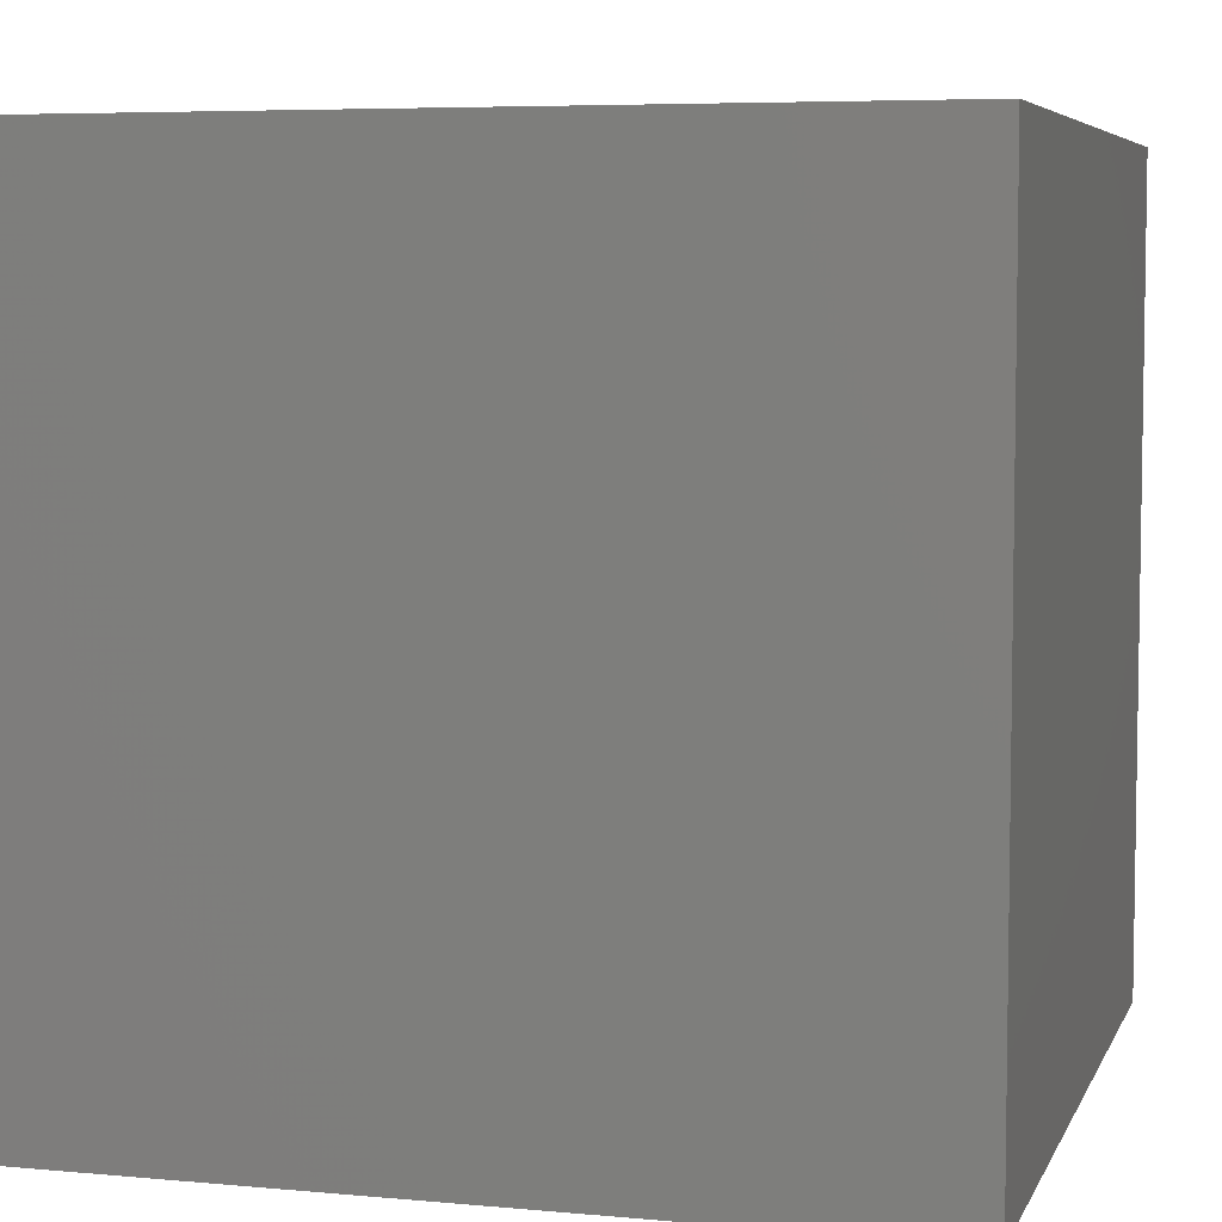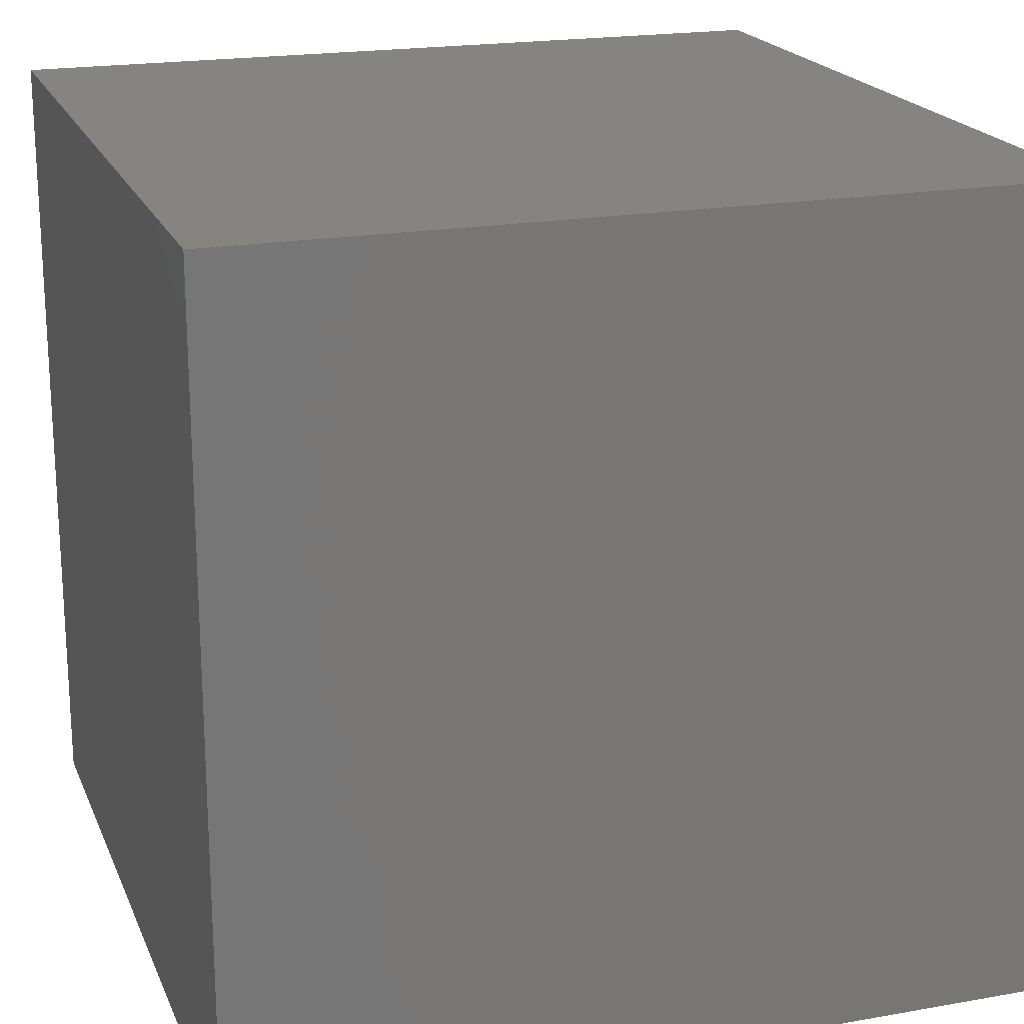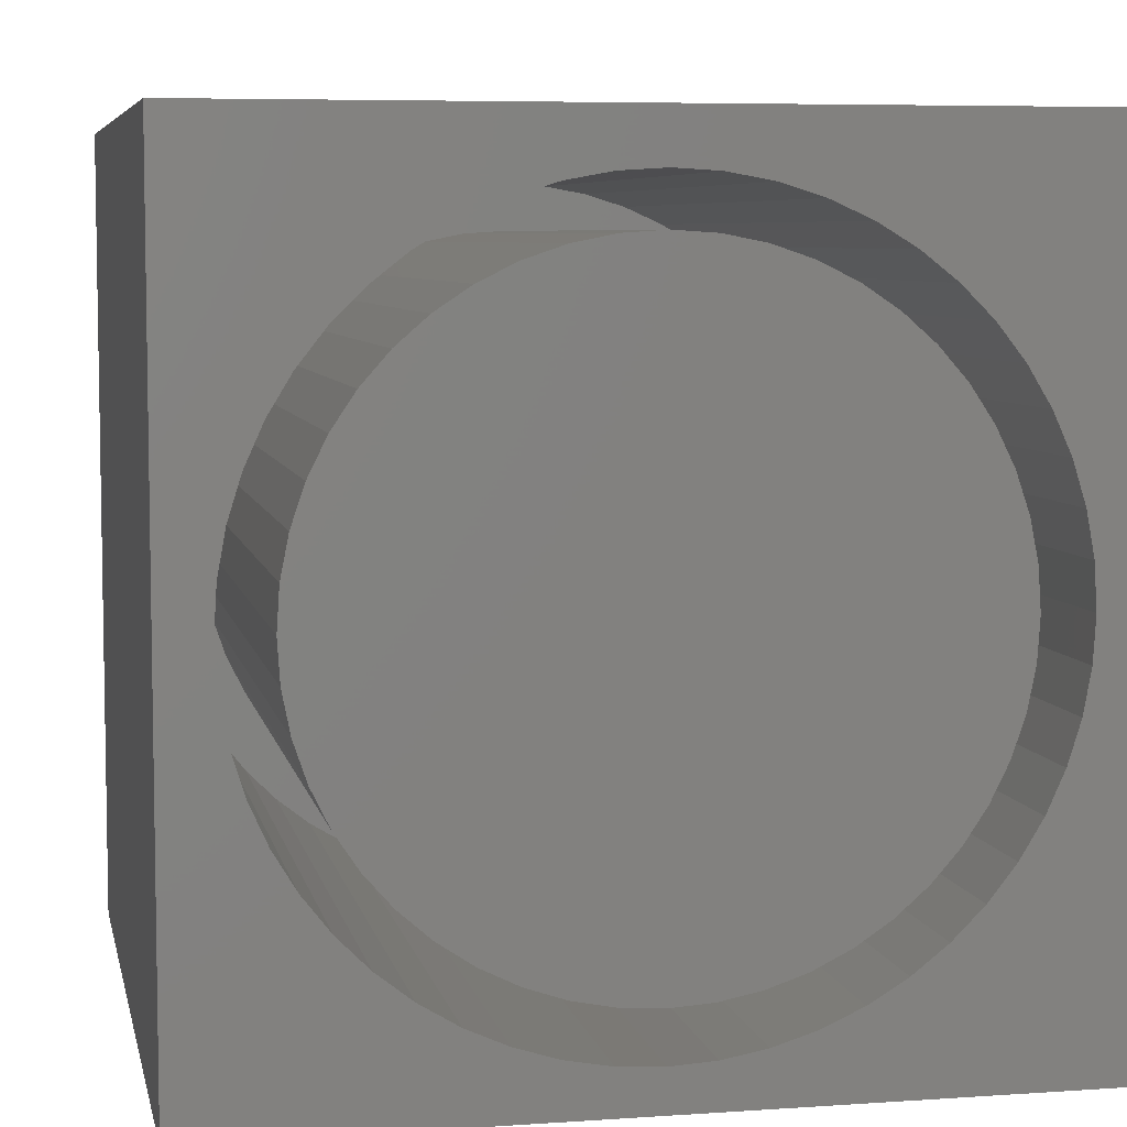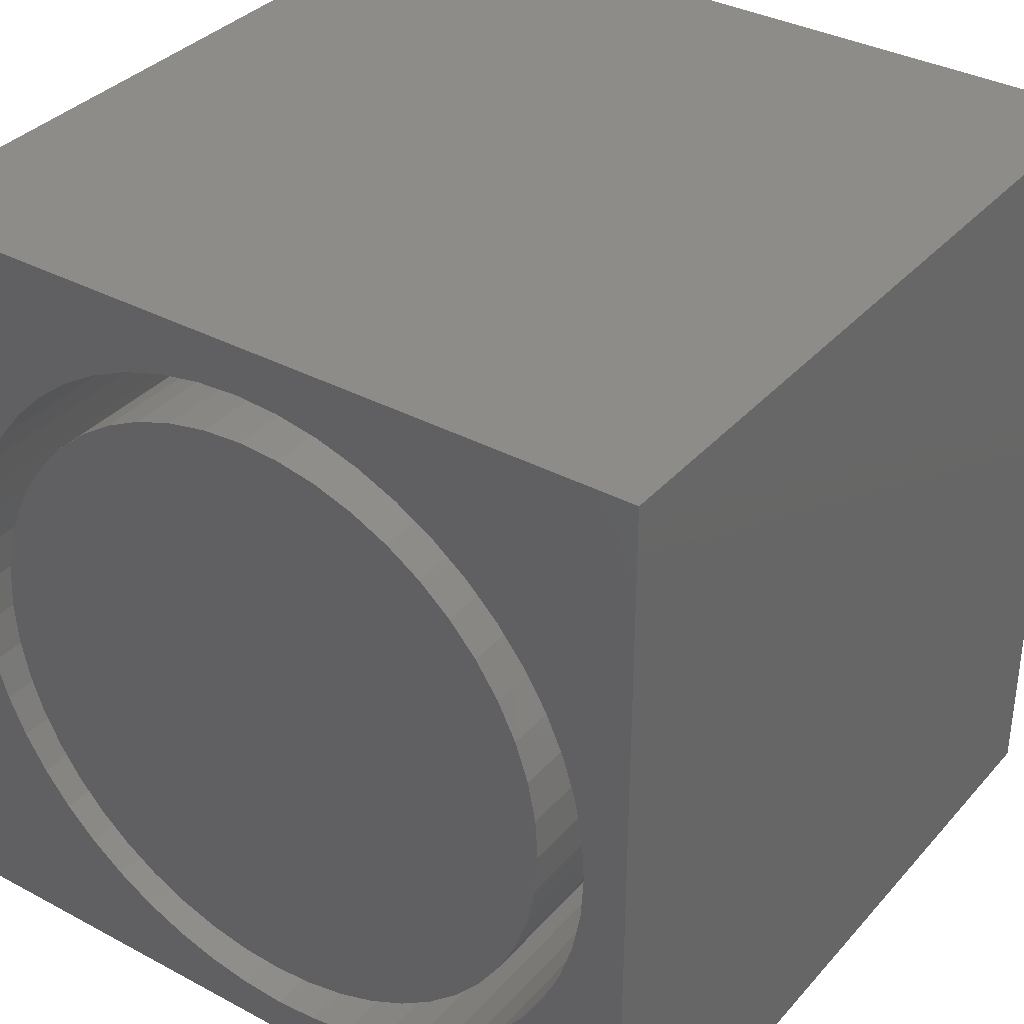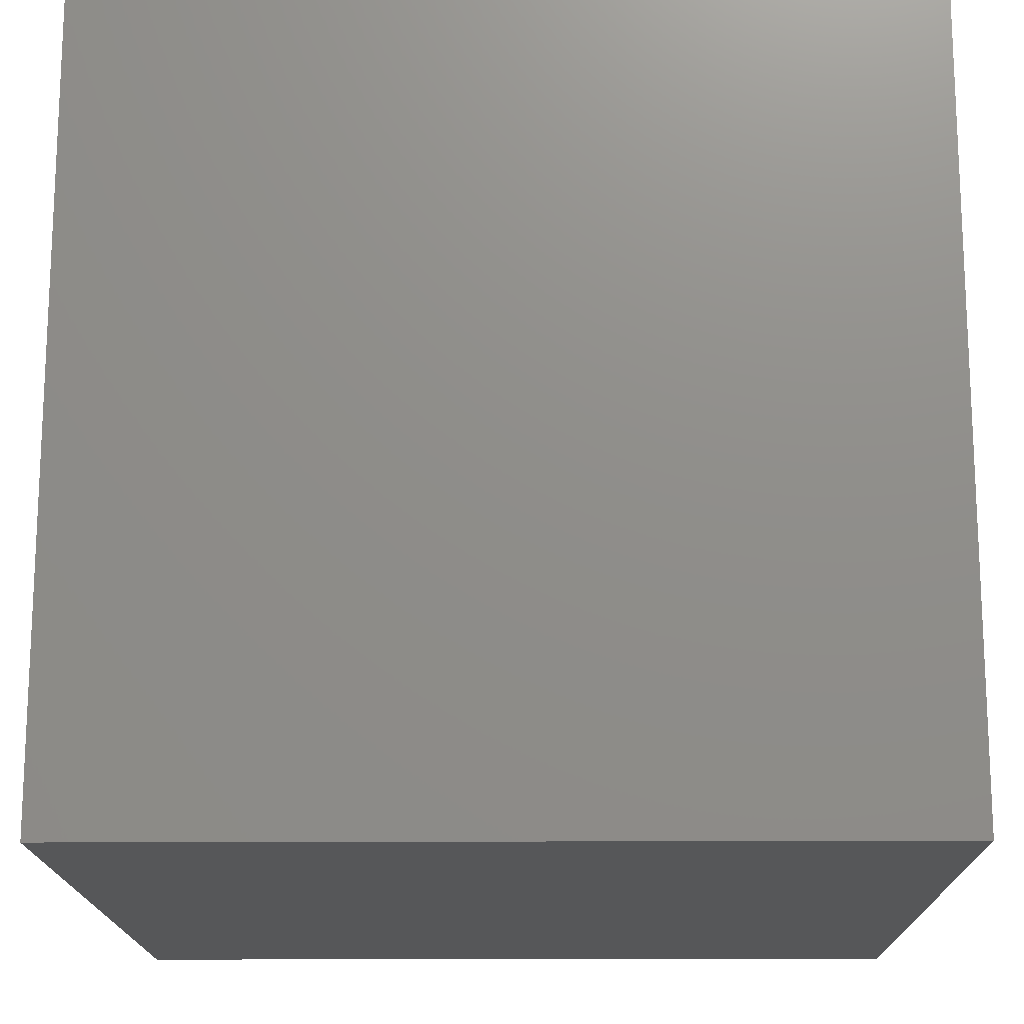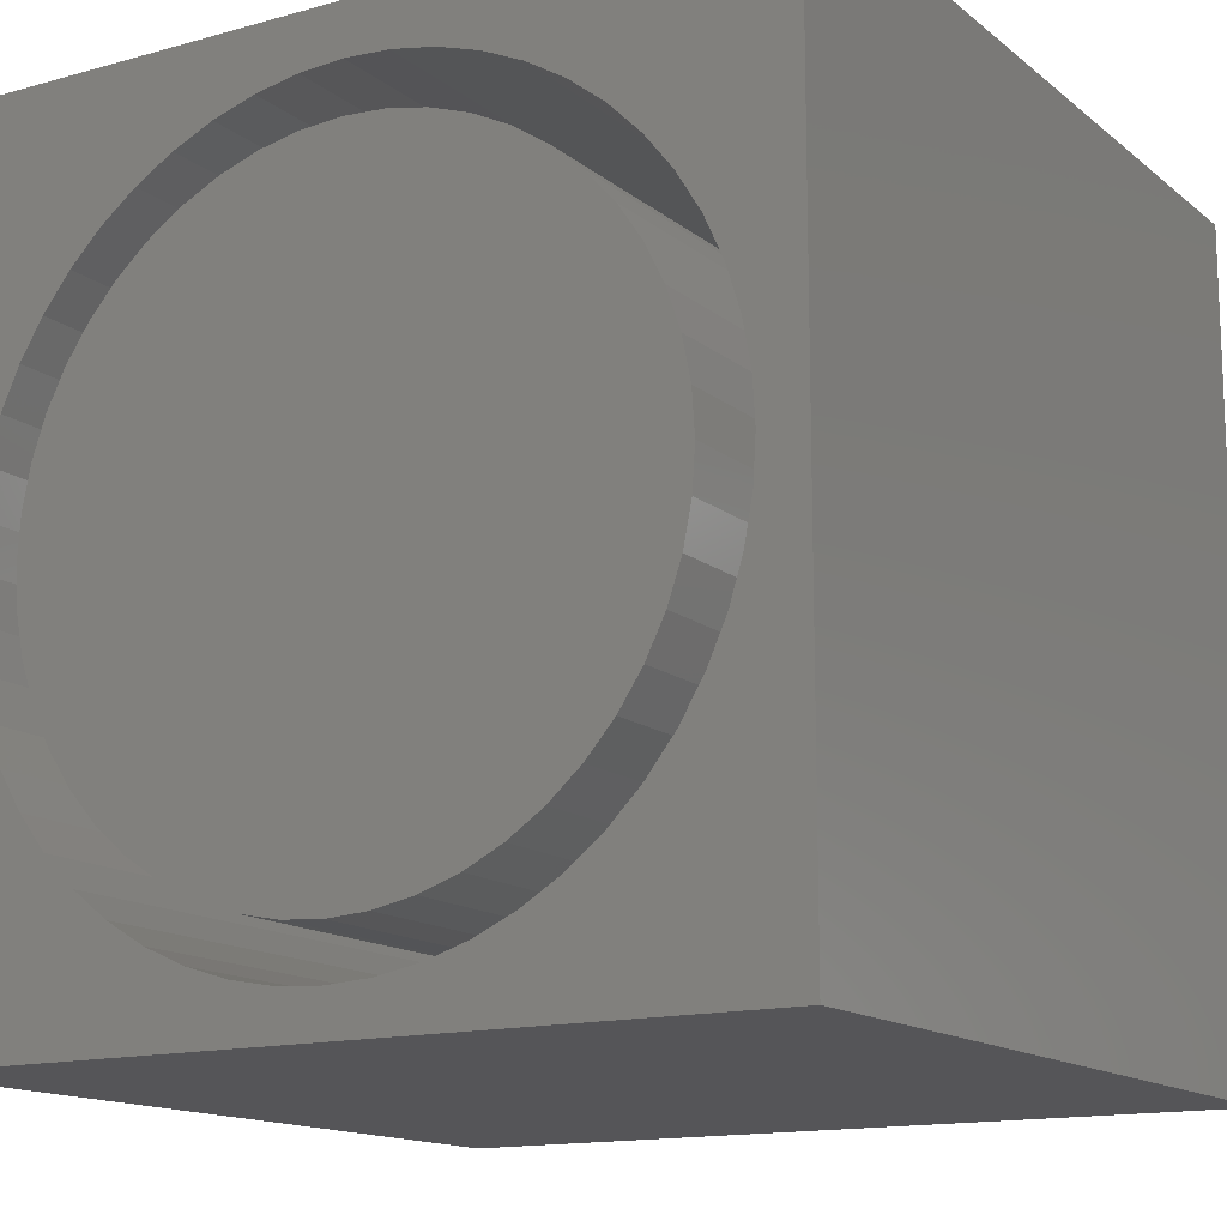
<metadata>
{"format":"stl","ext":"stl","renderer":"f3d","projection":"perspective","resolution":1024,"background":"white","views":[{"elev":5.9,"azim":-164.3,"up":"+Z"},{"elev":19.9,"azim":161.9,"up":"+Y"},{"elev":6.4,"azim":-11.6,"up":"+Y"},{"elev":35.3,"azim":35.3,"up":"+Y"},{"elev":-16.4,"azim":90.7,"up":"+Z"},{"elev":-14.3,"azim":31.4,"up":"+Y"}]}
</metadata>
<code>
# stl→obj: 208 verts, 412 faces
v 0 10 10
v 0 10 0
v 0 0 10
v 0 0 0
v 10 10 10
v 9.47 4.944 10
v 10 0 10
v 9.438 4.409 10
v 9.341 3.881 10
v 9.181 3.369 10
v 8.961 2.88 10
v 0.716 6.007 10
v 0.8755 6.519 10
v 2.505 8.599 10
v 2.083 8.269 10
v 1.704 7.889 10
v 2.964 8.877 10
v 3.453 9.097 10
v 3.965 9.257 10
v 4.493 9.353 10
v 5.028 9.386 10
v 5.564 9.353 10
v 6.091 9.257 10
v 3.965 0.6317 10
v 3.453 0.7913 10
v 2.964 1.011 10
v 2.505 1.289 10
v 7.974 1.62 10
v 7.551 1.289 10
v 1.096 7.008 10
v 1.373 7.467 10
v 8.684 2.421 10
v 8.353 1.999 10
v 6.091 0.6317 10
v 5.564 0.535 10
v 5.028 0.5027 10
v 4.493 0.535 10
v 2.083 1.62 10
v 1.704 1.999 10
v 1.373 2.421 10
v 6.603 9.097 10
v 7.092 8.877 10
v 7.551 8.599 10
v 8.684 7.467 10
v 8.961 7.008 10
v 9.181 6.519 10
v 7.092 1.011 10
v 6.603 0.7913 10
v 1.096 2.88 10
v 0.8755 3.369 10
v 0.716 3.881 10
v 0.6193 4.409 10
v 0.5869 4.944 10
v 0.6193 5.48 10
v 7.974 8.269 10
v 8.353 7.889 10
v 9.341 6.007 10
v 9.438 5.48 10
v 10 10 0
v 10 0 0
v 9.438 4.409 1.037
v 9.47 4.944 1.037
v 9.438 5.48 1.037
v 9.341 6.007 1.037
v 9.181 6.519 1.037
v 8.961 7.008 1.037
v 8.684 7.467 1.037
v 8.353 7.889 1.037
v 7.974 8.269 1.037
v 7.551 8.599 1.037
v 7.092 8.877 1.037
v 6.603 9.097 1.037
v 6.091 9.257 1.037
v 5.564 9.353 1.037
v 5.028 9.386 1.037
v 4.493 9.353 1.037
v 3.965 9.257 1.037
v 3.453 9.097 1.037
v 2.964 8.877 1.037
v 2.505 8.599 1.037
v 2.083 8.269 1.037
v 1.704 7.889 1.037
v 1.373 7.467 1.037
v 1.096 7.008 1.037
v 0.8755 6.519 1.037
v 0.716 6.007 1.037
v 0.6193 5.48 1.037
v 0.5869 4.944 1.037
v 0.6193 4.409 1.037
v 0.716 3.881 1.037
v 0.8755 3.369 1.037
v 1.096 2.88 1.037
v 1.373 2.421 1.037
v 1.704 1.999 1.037
v 2.083 1.62 1.037
v 2.505 1.289 1.037
v 2.964 1.011 1.037
v 3.453 0.7913 1.037
v 3.965 0.6317 1.037
v 4.493 0.535 1.037
v 5.028 0.5027 1.037
v 5.564 0.535 1.037
v 6.091 0.6317 1.037
v 6.603 0.7913 1.037
v 7.092 1.011 1.037
v 7.551 1.289 1.037
v 7.974 1.62 1.037
v 8.353 1.999 1.037
v 8.684 2.421 1.037
v 8.961 2.88 1.037
v 9.181 3.369 1.037
v 9.341 3.881 1.037
v 7.37 1.892 1.037
v 7.748 2.224 1.037
v 8.08 2.602 1.037
v 8.36 3.021 1.037
v 8.582 3.472 1.037
v 8.744 3.949 1.037
v 8.842 4.442 1.037
v 8.875 4.944 1.037
v 8.842 5.446 1.037
v 8.744 5.94 1.037
v 8.582 6.416 1.037
v 8.36 6.867 1.037
v 8.08 7.286 1.037
v 7.748 7.664 1.037
v 1.977 2.602 1.037
v 2.308 2.224 1.037
v 2.687 1.892 1.037
v 3.105 1.613 1.037
v 3.556 1.39 1.037
v 4.033 1.229 1.037
v 4.526 1.13 1.037
v 5.028 1.097 1.037
v 5.531 1.13 1.037
v 6.024 1.229 1.037
v 6.5 1.39 1.037
v 6.952 1.613 1.037
v 2.308 7.664 1.037
v 1.977 7.286 1.037
v 1.697 6.867 1.037
v 1.475 6.416 1.037
v 1.313 5.94 1.037
v 1.215 5.446 1.037
v 1.182 4.944 1.037
v 1.215 4.442 1.037
v 1.313 3.949 1.037
v 1.475 3.472 1.037
v 1.697 3.021 1.037
v 7.37 7.996 1.037
v 6.952 8.275 1.037
v 6.5 8.498 1.037
v 6.024 8.66 1.037
v 5.531 8.758 1.037
v 5.028 8.791 1.037
v 4.526 8.758 1.037
v 4.033 8.66 1.037
v 3.556 8.498 1.037
v 3.105 8.275 1.037
v 2.687 7.996 1.037
v 8.875 4.944 10
v 8.842 4.442 10
v 8.744 3.949 10
v 8.582 3.472 10
v 8.36 3.021 10
v 8.08 2.602 10
v 7.748 2.224 10
v 7.37 1.892 10
v 6.952 1.613 10
v 6.5 1.39 10
v 6.024 1.229 10
v 5.531 1.13 10
v 5.028 1.097 10
v 4.526 1.13 10
v 4.033 1.229 10
v 3.556 1.39 10
v 3.105 1.613 10
v 2.687 1.892 10
v 2.308 2.224 10
v 1.977 2.602 10
v 1.697 3.021 10
v 1.475 3.472 10
v 1.313 3.949 10
v 1.215 4.442 10
v 1.182 4.944 10
v 1.215 5.446 10
v 1.313 5.94 10
v 1.475 6.416 10
v 1.697 6.867 10
v 1.977 7.286 10
v 2.308 7.664 10
v 2.687 7.996 10
v 3.105 8.275 10
v 3.556 8.498 10
v 4.033 8.66 10
v 4.526 8.758 10
v 5.028 8.791 10
v 5.531 8.758 10
v 6.024 8.66 10
v 6.5 8.498 10
v 6.952 8.275 10
v 7.37 7.996 10
v 7.748 7.664 10
v 8.08 7.286 10
v 8.36 6.867 10
v 8.582 6.416 10
v 8.744 5.94 10
v 8.842 5.446 10
f 1 2 3
f 3 2 4
f 5 6 7
f 7 6 8
f 8 9 7
f 7 9 10
f 7 10 11
f 12 13 1
f 14 1 15
f 15 1 16
f 14 17 1
f 1 17 18
f 1 18 19
f 19 20 1
f 1 20 21
f 1 21 5
f 5 21 22
f 5 22 23
f 24 25 3
f 3 25 26
f 3 26 27
f 7 28 29
f 13 30 1
f 1 30 31
f 1 31 16
f 11 32 7
f 7 32 33
f 7 33 28
f 34 35 7
f 7 35 36
f 7 36 3
f 3 36 37
f 3 37 24
f 27 38 3
f 3 38 39
f 3 39 40
f 23 41 5
f 5 41 42
f 5 42 43
f 44 45 5
f 5 45 46
f 29 47 7
f 7 47 48
f 7 48 34
f 40 49 3
f 3 49 50
f 3 50 51
f 51 52 3
f 3 52 53
f 3 53 1
f 1 53 54
f 1 54 12
f 43 55 5
f 5 55 56
f 5 56 44
f 46 57 5
f 5 57 58
f 5 58 6
f 59 5 60
f 60 5 7
f 2 59 4
f 4 59 60
f 5 59 1
f 1 59 2
f 60 7 4
f 4 7 3
f 61 6 62
f 62 6 58
f 62 58 63
f 63 58 57
f 63 57 64
f 64 57 46
f 64 46 65
f 65 46 45
f 65 45 66
f 66 45 44
f 66 44 67
f 67 44 56
f 67 56 68
f 68 56 55
f 68 55 69
f 69 55 43
f 69 43 70
f 70 43 42
f 70 42 71
f 71 42 41
f 71 41 72
f 72 41 23
f 72 23 73
f 73 23 22
f 73 22 74
f 74 22 21
f 74 21 75
f 75 21 20
f 75 20 76
f 76 20 19
f 76 19 77
f 77 19 18
f 77 18 78
f 78 18 17
f 78 17 79
f 79 17 14
f 79 14 80
f 80 14 15
f 80 15 81
f 81 15 16
f 81 16 82
f 82 16 31
f 82 31 83
f 83 31 30
f 83 30 84
f 84 30 13
f 84 13 85
f 85 13 12
f 85 12 86
f 86 12 54
f 86 54 87
f 87 54 53
f 87 53 88
f 88 53 52
f 88 52 89
f 89 52 51
f 89 51 90
f 90 51 50
f 90 50 91
f 91 50 49
f 91 49 92
f 92 49 40
f 92 40 93
f 93 40 39
f 93 39 94
f 94 39 38
f 94 38 95
f 95 38 27
f 95 27 96
f 96 27 26
f 96 26 97
f 97 26 25
f 97 25 98
f 98 25 24
f 98 24 99
f 99 24 37
f 99 37 100
f 100 37 36
f 100 36 101
f 101 36 35
f 101 35 102
f 102 35 34
f 102 34 103
f 103 34 48
f 103 48 104
f 104 48 47
f 104 47 105
f 105 47 29
f 105 29 106
f 106 29 28
f 106 28 107
f 107 28 33
f 107 33 108
f 108 33 32
f 108 32 109
f 109 32 11
f 109 11 110
f 110 11 10
f 110 10 111
f 111 10 9
f 111 9 112
f 112 9 8
f 112 8 61
f 61 8 6
f 113 107 114
f 114 107 108
f 114 108 115
f 115 108 109
f 115 109 116
f 116 109 110
f 116 110 117
f 117 110 111
f 117 111 118
f 118 111 112
f 118 112 119
f 119 112 61
f 119 61 120
f 120 61 62
f 120 62 121
f 121 62 63
f 121 63 122
f 122 63 64
f 122 64 123
f 123 64 65
f 123 65 124
f 124 65 66
f 124 66 125
f 125 66 67
f 125 67 126
f 127 94 128
f 128 94 95
f 128 95 129
f 129 95 96
f 129 96 130
f 130 96 97
f 130 97 131
f 131 97 98
f 131 98 132
f 132 98 99
f 132 99 133
f 133 99 100
f 133 100 134
f 134 100 101
f 134 101 135
f 135 101 102
f 135 102 136
f 136 102 103
f 136 103 137
f 137 103 104
f 137 104 138
f 138 104 105
f 138 105 113
f 113 105 106
f 113 106 107
f 139 82 140
f 140 82 83
f 140 83 141
f 141 83 84
f 141 84 142
f 142 84 85
f 142 85 143
f 143 85 86
f 143 86 144
f 144 86 87
f 144 87 145
f 145 87 88
f 145 88 146
f 146 88 89
f 146 89 147
f 147 89 90
f 147 90 148
f 148 90 91
f 148 91 149
f 149 91 92
f 149 92 127
f 127 92 93
f 127 93 94
f 67 68 126
f 126 68 69
f 126 69 150
f 150 69 70
f 150 70 151
f 151 70 71
f 151 71 152
f 152 71 72
f 152 72 153
f 153 72 73
f 153 73 154
f 154 73 74
f 154 74 155
f 155 74 75
f 155 75 156
f 156 75 76
f 156 76 157
f 157 76 77
f 157 77 158
f 158 77 78
f 158 78 159
f 159 78 79
f 159 79 160
f 160 79 80
f 160 80 139
f 139 80 81
f 139 81 82
f 121 161 120
f 120 161 162
f 120 162 119
f 119 162 163
f 119 163 118
f 118 163 164
f 118 164 117
f 117 164 165
f 117 165 116
f 116 165 166
f 116 166 115
f 115 166 167
f 115 167 114
f 114 167 168
f 114 168 113
f 113 168 169
f 113 169 138
f 138 169 170
f 138 170 137
f 137 170 171
f 137 171 136
f 136 171 172
f 136 172 135
f 135 172 173
f 135 173 134
f 134 173 174
f 134 174 133
f 133 174 175
f 133 175 132
f 132 175 176
f 132 176 131
f 131 176 177
f 131 177 130
f 130 177 178
f 130 178 129
f 129 178 179
f 129 179 128
f 128 179 180
f 128 180 127
f 127 180 181
f 127 181 149
f 149 181 182
f 149 182 148
f 148 182 183
f 148 183 147
f 147 183 184
f 147 184 146
f 146 184 185
f 146 185 145
f 145 185 186
f 145 186 144
f 144 186 187
f 144 187 143
f 143 187 188
f 143 188 142
f 142 188 189
f 142 189 141
f 141 189 190
f 141 190 140
f 140 190 191
f 140 191 139
f 139 191 192
f 139 192 160
f 160 192 193
f 160 193 159
f 159 193 194
f 159 194 158
f 158 194 195
f 158 195 157
f 157 195 196
f 157 196 156
f 156 196 197
f 156 197 155
f 155 197 198
f 155 198 154
f 154 198 199
f 154 199 153
f 153 199 200
f 153 200 152
f 152 200 201
f 152 201 151
f 151 201 202
f 151 202 150
f 150 202 203
f 150 203 126
f 126 203 204
f 126 204 125
f 125 204 205
f 125 205 124
f 124 205 206
f 124 206 123
f 123 206 207
f 123 207 122
f 122 207 208
f 122 208 121
f 121 208 161
f 197 196 170
f 172 171 194
f 194 171 170
f 194 170 195
f 195 170 196
f 188 187 177
f 187 186 177
f 177 186 185
f 177 185 184
f 175 194 176
f 176 194 177
f 194 193 177
f 177 193 192
f 177 192 191
f 175 174 194
f 194 174 173
f 194 173 172
f 197 170 198
f 198 170 169
f 198 169 168
f 208 198 161
f 161 198 162
f 191 190 177
f 177 190 189
f 177 189 188
f 184 183 177
f 177 183 182
f 177 182 181
f 181 180 177
f 177 180 179
f 177 179 178
f 168 167 198
f 198 167 166
f 198 166 165
f 204 203 199
f 203 202 199
f 199 202 201
f 199 201 200
f 165 164 198
f 198 164 163
f 198 163 162
f 208 207 198
f 198 207 206
f 198 206 199
f 199 206 205
f 199 205 204

</code>
